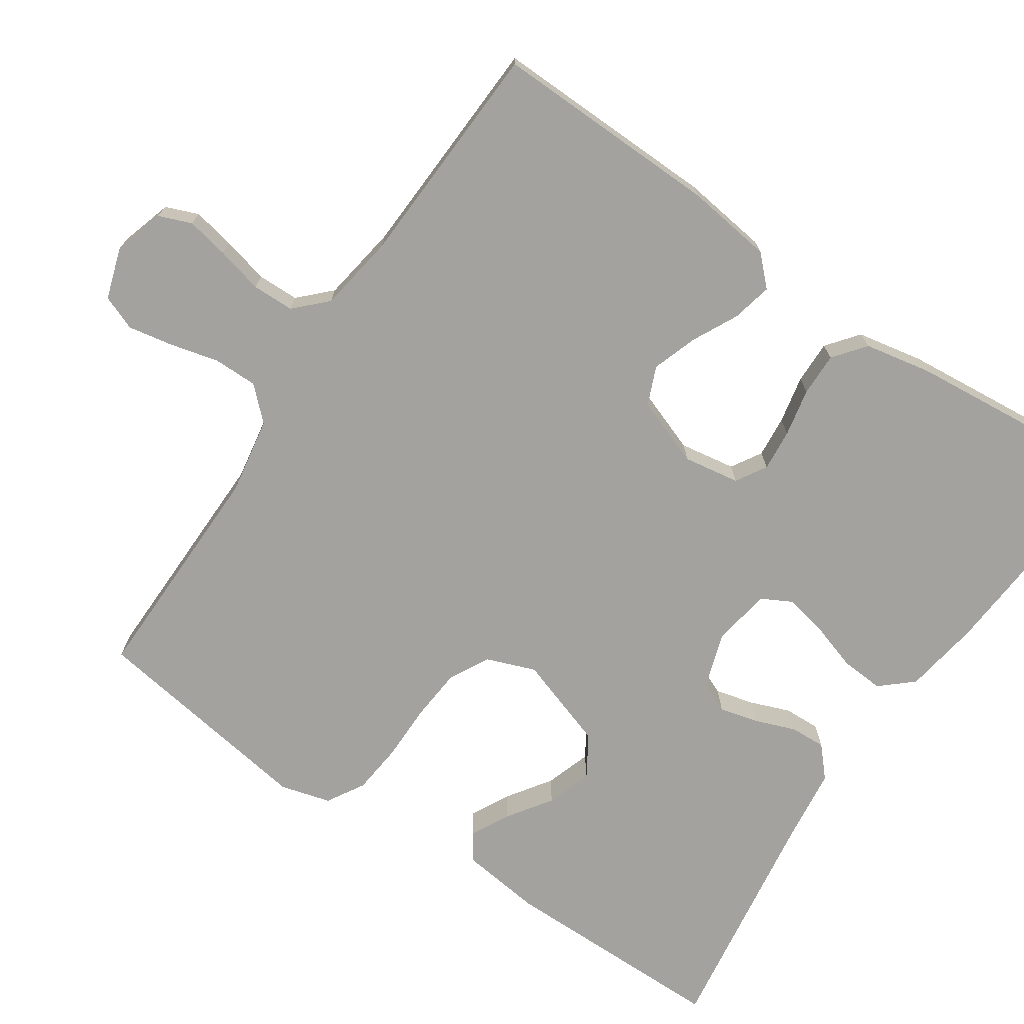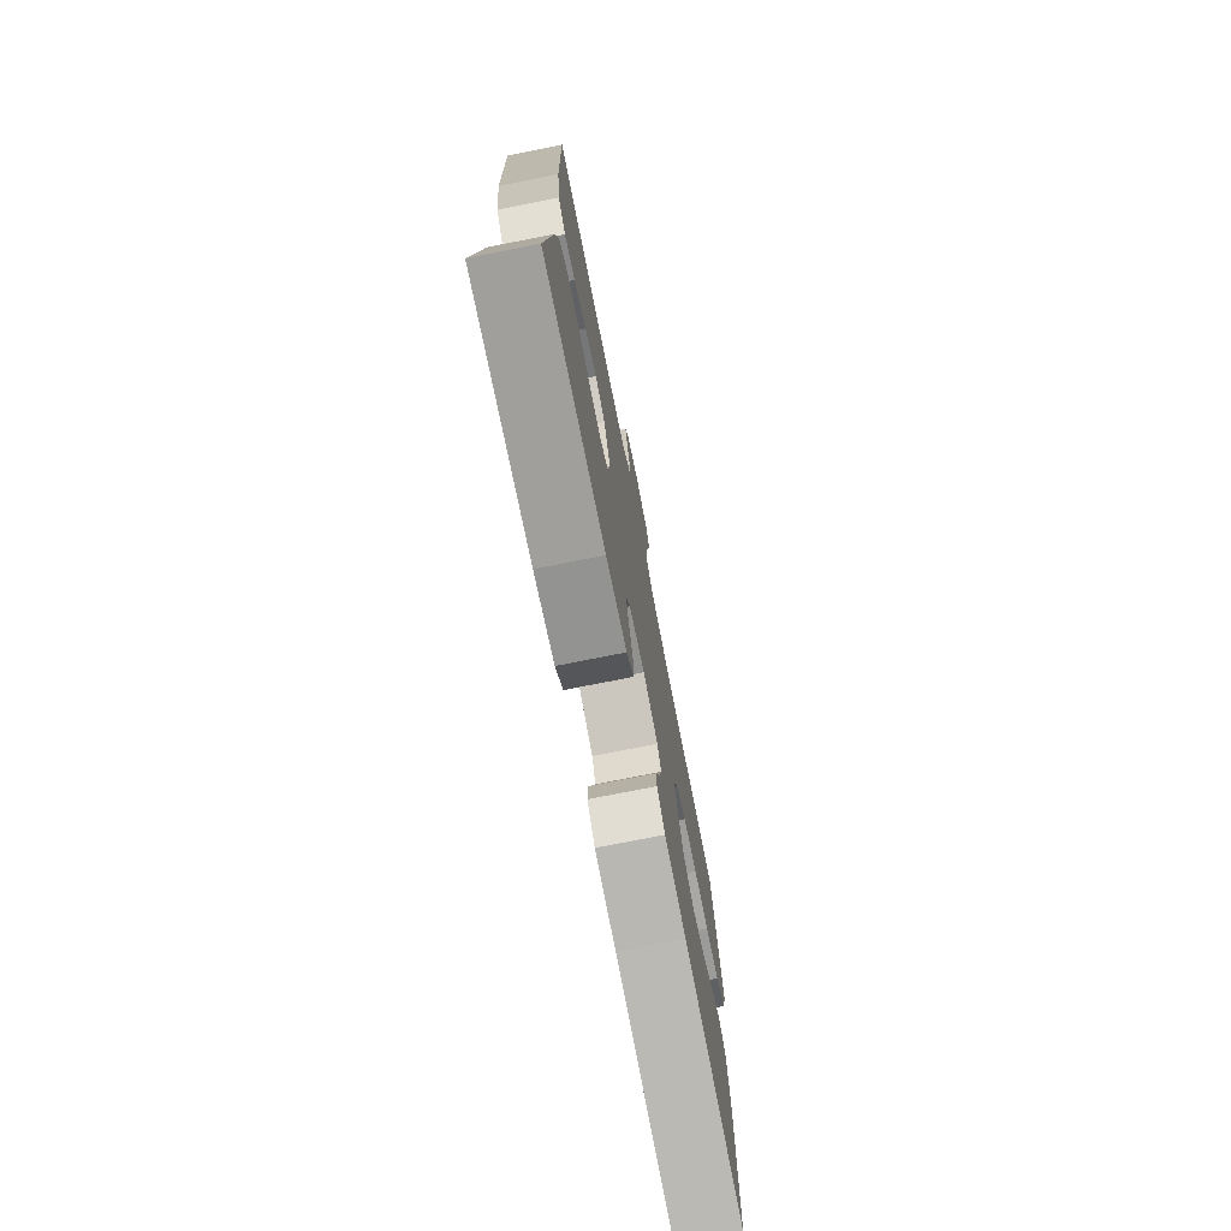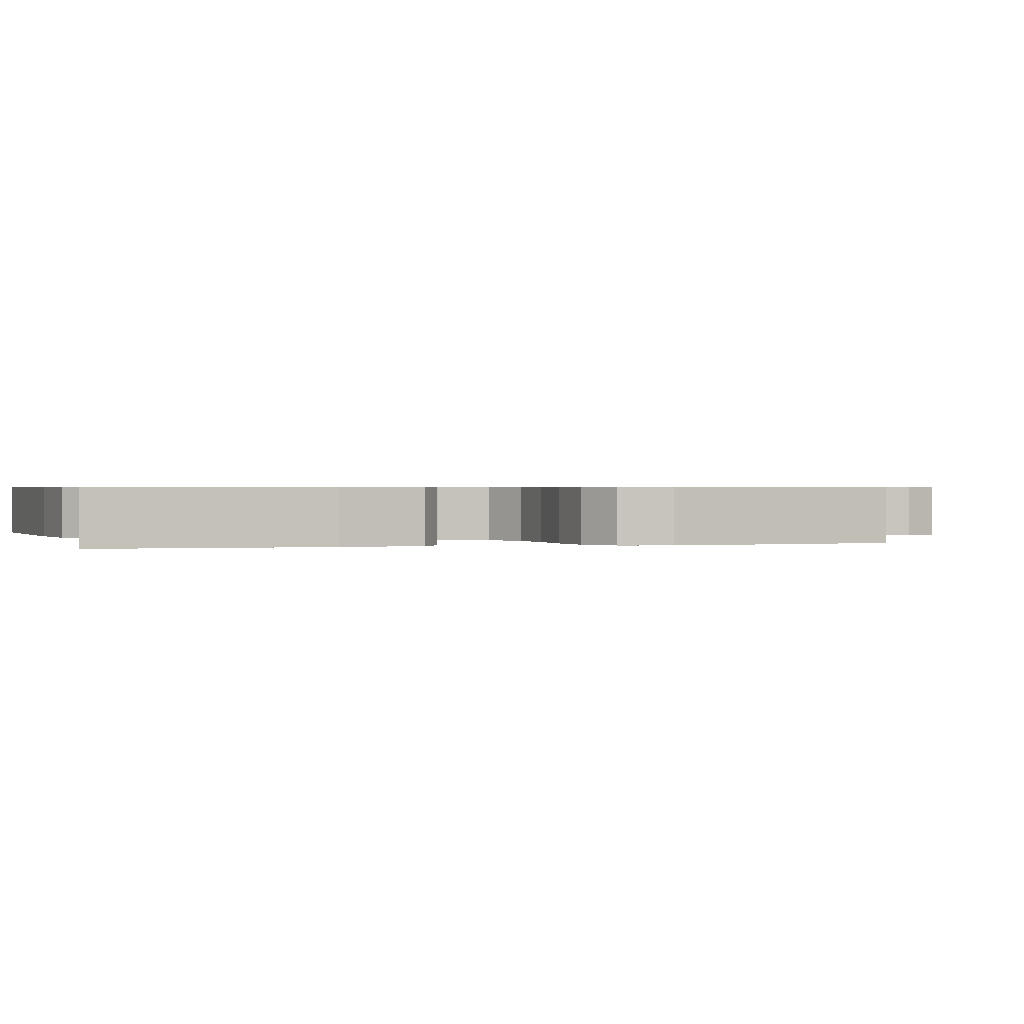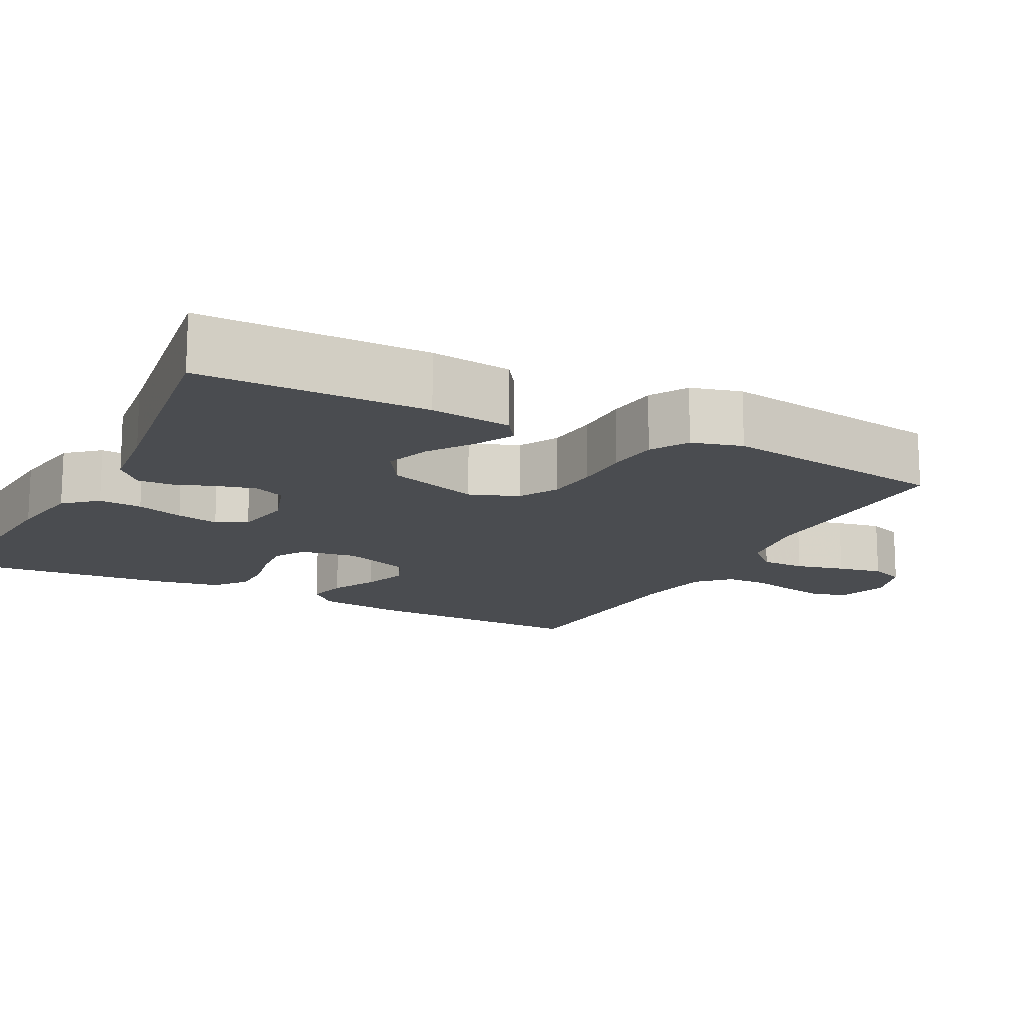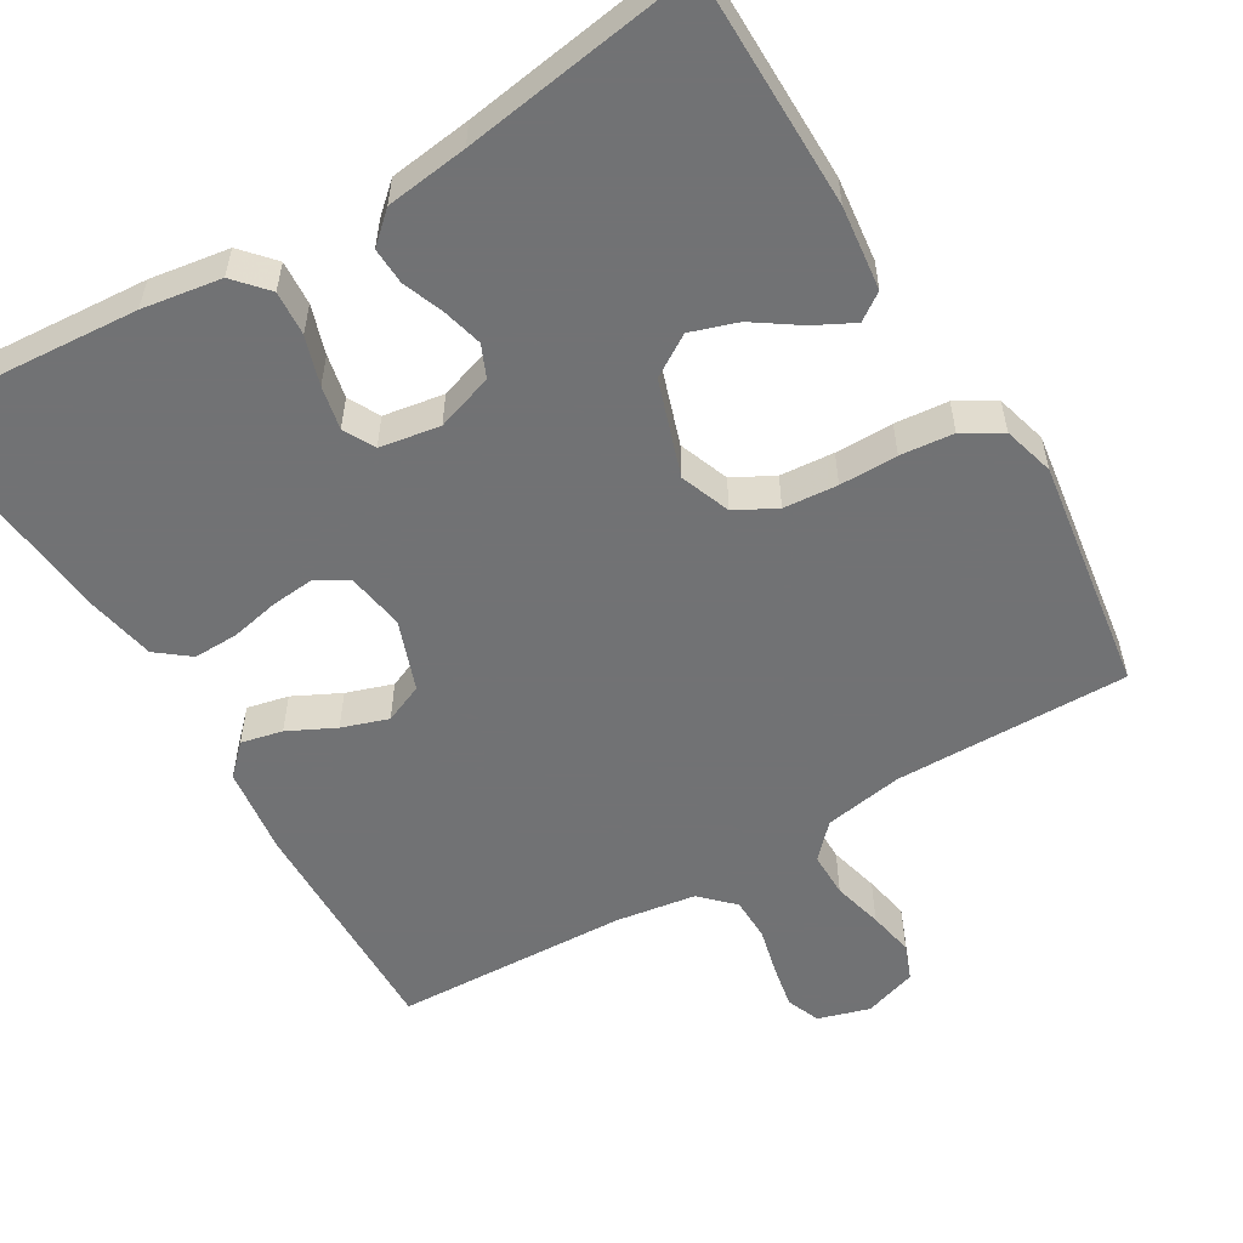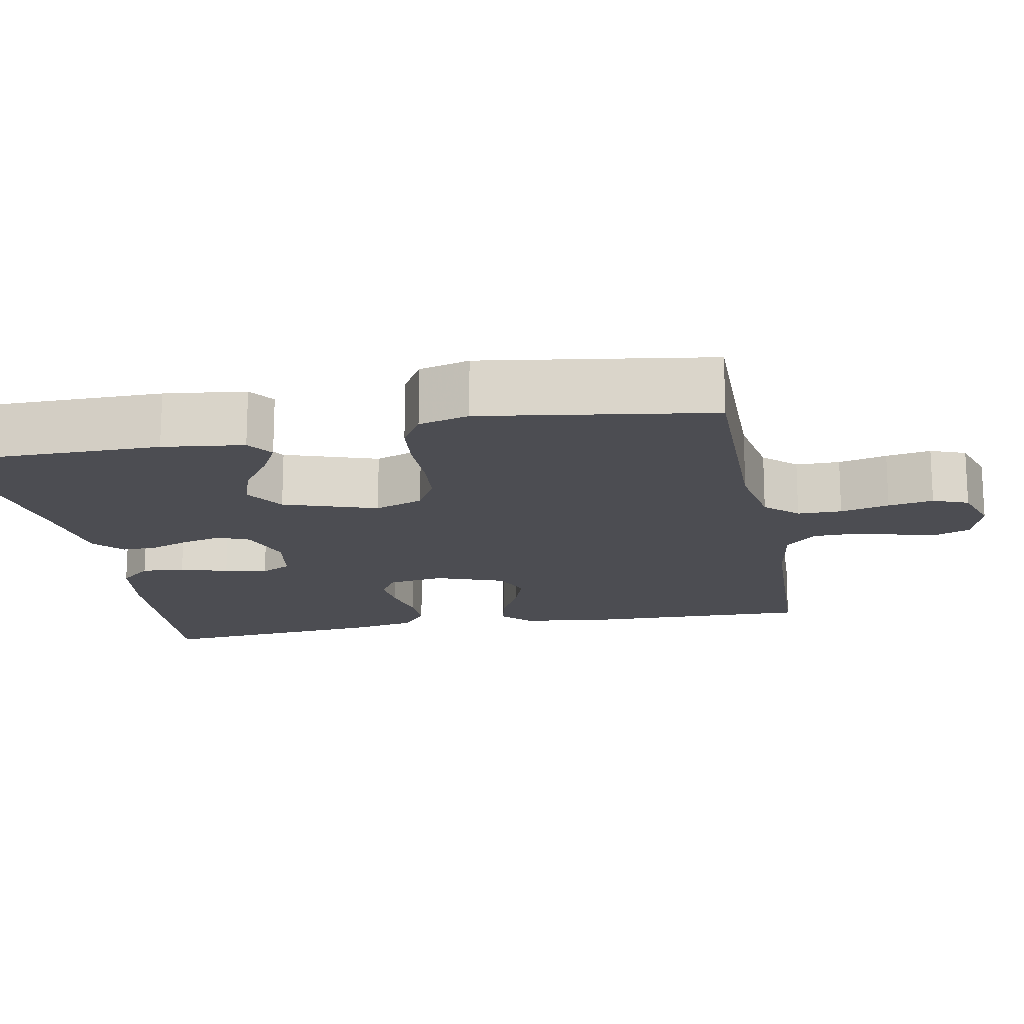
<metadata>
{"format":"obj","ext":"obj","renderer":"f3d","projection":"perspective","resolution":1024,"background":"white","views":[{"elev":-72.6,"azim":56.0,"up":"+Y"},{"elev":-75.2,"azim":101.2,"up":"+Z"},{"elev":0.6,"azim":-106.5,"up":"+Y"},{"elev":-15.0,"azim":-117.4,"up":"+Y"},{"elev":-55.6,"azim":-149.1,"up":"+Y"},{"elev":-16.4,"azim":-79.2,"up":"+Y"}]}
</metadata>
<code>
v 0.5 0.07 -0.5
v 0.2 0.07 -0.478
v 0.099 0.07 -0.462
v 0.062 0.07 -0.42
v 0.066 0.07 -0.363
v 0.086 0.07 -0.301
v 0.098 0.07 -0.245
v 0.077 0.07 -0.205
v 0 0.07 -0.192
v -0.073 0.07 -0.216
v -0.091 0.07 -0.257
v -0.078 0.07 -0.308
v -0.058 0.07 -0.361
v -0.056 0.07 -0.408
v -0.095 0.07 -0.443
v -0.2 0.07 -0.456
v -0.5 0.07 -0.5
v -0.501 0.07 -0.2
v -0.488 0.07 -0.093
v -0.453 0.07 -0.069
v -0.403 0.07 -0.095
v -0.345 0.07 -0.135
v -0.285 0.07 -0.155
v -0.232 0.07 -0.122
v -0.191 0.07 0
v -0.215 0.07 0.064
v -0.267 0.07 0.092
v -0.336 0.07 0.098
v -0.41 0.07 0.098
v -0.478 0.07 0.105
v -0.527 0.07 0.134
v -0.545 0.07 0.2
v -0.5 0.07 0.5
v -0.2 0.07 0.496
v -0.099 0.07 0.513
v -0.059 0.07 0.555
v -0.059 0.07 0.613
v -0.075 0.07 0.677
v -0.086 0.07 0.736
v -0.068 0.07 0.782
v 0 0.07 0.804
v 0.066 0.07 0.784
v 0.083 0.07 0.741
v 0.072 0.07 0.685
v 0.057 0.07 0.624
v 0.058 0.07 0.569
v 0.098 0.07 0.529
v 0.2 0.07 0.513
v 0.5 0.07 0.5
v 0.493 0.07 0.2
v 0.478 0.07 0.086
v 0.441 0.07 0.049
v 0.388 0.07 0.061
v 0.328 0.07 0.091
v 0.269 0.07 0.111
v 0.219 0.07 0.09
v 0.186 0.07 0
v 0.198 0.07 -0.074
v 0.238 0.07 -0.098
v 0.293 0.07 -0.093
v 0.356 0.07 -0.08
v 0.413 0.07 -0.079
v 0.455 0.07 -0.112
v 0.472 0.07 -0.2
v 0.5 0 -0.5
v 0.2 0 -0.478
v 0.099 0 -0.462
v 0.062 0 -0.42
v 0.066 0 -0.363
v 0.086 0 -0.301
v 0.098 0 -0.245
v 0.077 0 -0.205
v 0 0 -0.192
v -0.073 0 -0.216
v -0.091 0 -0.257
v -0.078 0 -0.308
v -0.058 0 -0.361
v -0.056 0 -0.408
v -0.095 0 -0.443
v -0.2 0 -0.456
v -0.5 0 -0.5
v -0.501 0 -0.2
v -0.488 0 -0.093
v -0.453 0 -0.069
v -0.403 0 -0.095
v -0.345 0 -0.135
v -0.285 0 -0.155
v -0.232 0 -0.122
v -0.191 0 0
v -0.215 0 0.064
v -0.267 0 0.092
v -0.336 0 0.098
v -0.41 0 0.098
v -0.478 0 0.105
v -0.527 0 0.134
v -0.545 0 0.2
v -0.5 0 0.5
v -0.2 0 0.496
v -0.099 0 0.513
v -0.059 0 0.555
v -0.059 0 0.613
v -0.075 0 0.677
v -0.086 0 0.736
v -0.068 0 0.782
v 0 0 0.804
v 0.066 0 0.784
v 0.083 0 0.741
v 0.072 0 0.685
v 0.057 0 0.624
v 0.058 0 0.569
v 0.098 0 0.529
v 0.2 0 0.513
v 0.5 0 0.5
v 0.493 0 0.2
v 0.478 0 0.086
v 0.441 0 0.049
v 0.388 0 0.061
v 0.328 0 0.091
v 0.269 0 0.111
v 0.219 0 0.09
v 0.186 0 0
v 0.198 0 -0.074
v 0.238 0 -0.098
v 0.293 0 -0.093
v 0.356 0 -0.08
v 0.413 0 -0.079
v 0.455 0 -0.112
v 0.472 0 -0.2
f 60 61 62 63
f 59 60 63 64
f 51 52 53 54
f 51 54 55
f 48 49 50 51
f 47 48 51 55
f 46 47 55 56
f 42 43 44 45
f 40 41 42 45
f 40 45 46
f 37 38 39 40
f 37 40 46 56
f 31 32 33 34
f 31 34 35
f 28 29 30 31
f 27 28 31 35
f 26 27 35 36
f 19 20 21 22
f 19 22 23
f 16 17 18 19
f 16 19 23
f 15 16 23 24
f 12 13 14 15
f 11 12 15 24
f 3 4 5 6
f 3 6 7
f 2 3 7
f 59 64 1 2
f 58 59 2 7
f 57 58 7 8
f 36 37 56 57
f 25 26 36 57
f 25 57 8 9
f 10 11 24 25
f 9 10 25
f 127 126 125 124
f 128 127 124 123
f 118 117 116 115
f 119 118 115
f 115 114 113 112
f 119 115 112 111
f 120 119 111 110
f 109 108 107 106
f 109 106 105 104
f 110 109 104
f 104 103 102 101
f 120 110 104 101
f 98 97 96 95
f 99 98 95
f 95 94 93 92
f 99 95 92 91
f 100 99 91 90
f 86 85 84 83
f 87 86 83
f 83 82 81 80
f 87 83 80
f 88 87 80 79
f 79 78 77 76
f 88 79 76 75
f 70 69 68 67
f 71 70 67
f 71 67 66
f 66 65 128 123
f 71 66 123 122
f 72 71 122 121
f 121 120 101 100
f 121 100 90 89
f 73 72 121 89
f 89 88 75 74
f 89 74 73
f 1 65 66 2
f 2 66 67 3
f 3 67 68 4
f 4 68 69 5
f 5 69 70 6
f 6 70 71 7
f 7 71 72 8
f 8 72 73 9
f 9 73 74 10
f 10 74 75 11
f 11 75 76 12
f 12 76 77 13
f 13 77 78 14
f 14 78 79 15
f 15 79 80 16
f 16 80 81 17
f 17 81 82 18
f 18 82 83 19
f 19 83 84 20
f 20 84 85 21
f 21 85 86 22
f 22 86 87 23
f 23 87 88 24
f 24 88 89 25
f 25 89 90 26
f 26 90 91 27
f 27 91 92 28
f 28 92 93 29
f 29 93 94 30
f 30 94 95 31
f 31 95 96 32
f 32 96 97 33
f 33 97 98 34
f 34 98 99 35
f 35 99 100 36
f 36 100 101 37
f 37 101 102 38
f 38 102 103 39
f 39 103 104 40
f 40 104 105 41
f 41 105 106 42
f 42 106 107 43
f 43 107 108 44
f 44 108 109 45
f 45 109 110 46
f 46 110 111 47
f 47 111 112 48
f 48 112 113 49
f 49 113 114 50
f 50 114 115 51
f 51 115 116 52
f 52 116 117 53
f 53 117 118 54
f 54 118 119 55
f 55 119 120 56
f 56 120 121 57
f 57 121 122 58
f 58 122 123 59
f 59 123 124 60
f 60 124 125 61
f 61 125 126 62
f 62 126 127 63
f 63 127 128 64
f 64 128 65 1

</code>
